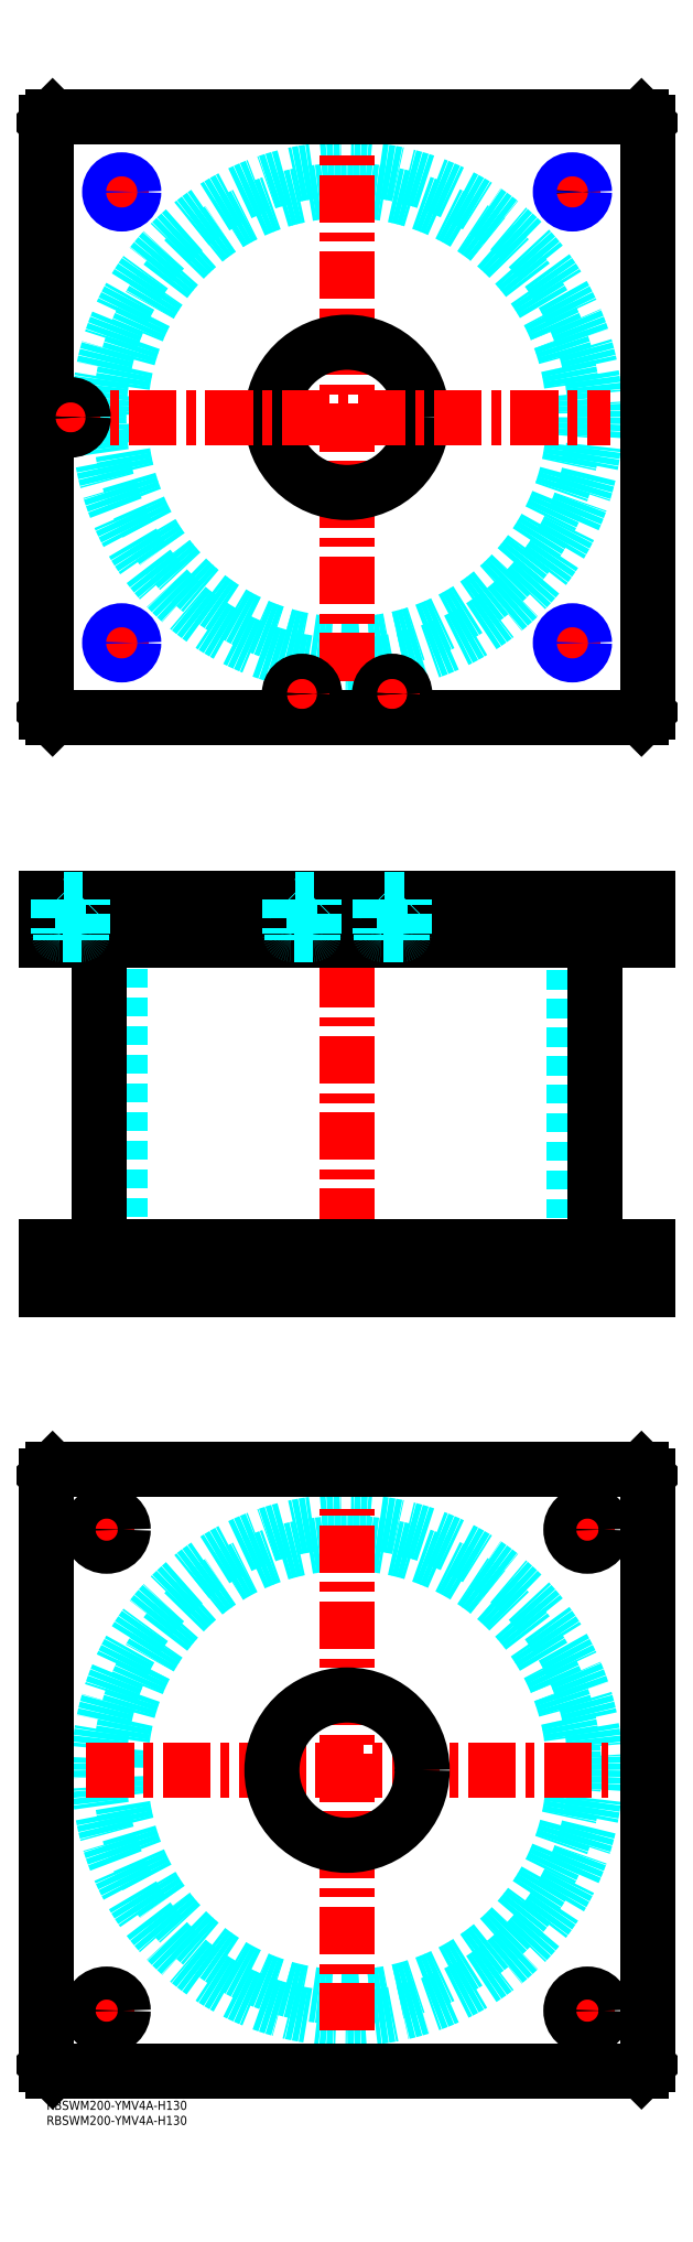
<metadata>
{"format":"dxf","ext":"dxf","renderer":"ezdxf+matplotlib","layout":"modelspace","background":"white","min_lineweight":24,"dpi":150}
</metadata>
<code>
0
SECTION
2
ENTITIES
0
INSERT
8
MSM_CONTINUOUS
2
*U51
10
0
20
0
30
0
0
INSERT
8
MSM_CONTINUOUS
2
*U52
10
0
20
0
30
0
0
CIRCLE
8
MSM_DASHED
10
100
20
110
30
0
40
75.5
0
CIRCLE
8
MSM_DASHED
10
100
20
110
30
0
40
82.6
0
LINE
8
MSM_CENTER
10
13.27
20
110
30
0
11
186.7
21
110
31
0
0
LINE
8
MSM_CENTER
10
100
20
23.27
30
0
11
100
21
196.7
31
0
0
LINE
8
MSM_CENTER
10
172.5
20
190
30
0
11
187.5
21
190
31
0
0
LINE
8
MSM_CENTER
10
180
20
182.5
30
0
11
180
21
197.5
31
0
0
LINE
8
MSM_CENTER
10
12.5
20
30
30
0
11
27.5
21
30
31
0
0
LINE
8
MSM_CENTER
10
20
20
22.5
30
0
11
20
21
37.5
31
0
0
LINE
8
MSM_CENTER
10
172.5
20
30
30
0
11
187.5
21
30
31
0
0
LINE
8
MSM_CENTER
10
180
20
22.5
30
0
11
180
21
37.5
31
0
0
LINE
8
MSM_CENTER
10
12.5
20
190
30
0
11
27.5
21
190
31
0
0
LINE
8
MSM_CENTER
10
20
20
182.5
30
0
11
20
21
197.5
31
0
0
LINE
8
MSM_CONTINUOUS
10
0
20
12
30
0
11
0
21
208
31
0
0
LINE
8
MSM_CONTINUOUS
10
200
20
208
30
0
11
200
21
12
31
0
0
CIRCLE
8
MSM_CONTINUOUS
10
180
20
190
30
0
40
5.5
0
CIRCLE
8
MSM_CONTINUOUS
10
20
20
30
30
0
40
5.5
0
CIRCLE
8
MSM_CONTINUOUS
10
180
20
30
30
0
40
5.5
0
CIRCLE
8
MSM_CONTINUOUS
10
20
20
190
30
0
40
5.5
0
CIRCLE
8
MSM_CONTINUOUS
10
100
20
110
30
0
40
25
0
LINE
8
MSM_CONTINUOUS
10
2
20
10
30
0
11
0
21
12
31
0
0
LINE
8
MSM_CONTINUOUS
10
198
20
10
30
0
11
2
21
10
31
0
0
LINE
8
MSM_CONTINUOUS
10
200
20
12
30
0
11
198
21
10
31
0
0
LINE
8
MSM_CONTINUOUS
10
198
20
210
30
0
11
200
21
208
31
0
0
LINE
8
MSM_CONTINUOUS
10
2
20
210
30
0
11
198
21
210
31
0
0
LINE
8
MSM_CONTINUOUS
10
0
20
208
30
0
11
2
21
210
31
0
0
LINE
8
MSM_DASHED
10
75
20
284
30
0
11
75
21
270
31
0
0
LINE
8
MSM_DASHED
10
125
20
270
30
0
11
125
21
284
31
0
0
LINE
8
MSM_DASHED
10
75
20
400
30
0
11
75
21
386
31
0
0
LINE
8
MSM_DASHED
10
125
20
386
30
0
11
125
21
400
31
0
0
LINE
8
MSM_DASHED
10
24.5
20
386
30
0
11
24.5
21
284
31
0
0
LINE
8
MSM_DASHED
10
175.5
20
284
30
0
11
175.5
21
386
31
0
0
LINE
8
MSM_DASHED
10
21.68
20
400
30
0
11
21.68
21
386
31
0
0
LINE
8
MSM_DASHED
10
28.32
20
386
30
0
11
28.32
21
400
31
0
0
LINE
8
MSM_DASHED
10
171.7
20
400
30
0
11
171.7
21
386
31
0
0
LINE
8
MSM_DASHED
10
178.3
20
386
30
0
11
178.3
21
400
31
0
0
LINE
8
MSM_DASHED
10
174.5
20
284
30
0
11
174.5
21
270
31
0
0
LINE
8
MSM_DASHED
10
185.5
20
270
30
0
11
185.5
21
284
31
0
0
LINE
8
MSM_DASHED
10
14.5
20
284
30
0
11
14.5
21
270
31
0
0
LINE
8
MSM_DASHED
10
25.5
20
270
30
0
11
25.5
21
284
31
0
0
LINE
8
MSM_DASHED
10
29
20
400
30
0
11
29
21
386
31
0
0
LINE
8
MSM_DASHED
10
21
20
400
30
0
11
21
21
386
31
0
0
LINE
8
MSM_DASHED
10
179
20
400
30
0
11
179
21
386
31
0
0
LINE
8
MSM_DASHED
10
171
20
400
30
0
11
171
21
386
31
0
0
LINE
8
MSM_CENTER
10
100
20
405
30
0
11
100
21
265
31
0
0
LINE
8
MSM_CENTER
39
0.1
10
20
20
286
30
0
11
20
21
268
31
0
0
LINE
8
MSM_CENTER
10
180
20
286
30
0
11
180
21
268
31
0
0
LINE
8
MSM_CENTER
10
25
20
402
30
0
11
25
21
384
31
0
0
LINE
8
MSM_CENTER
10
175
20
402
30
0
11
175
21
384
31
0
0
LINE
8
MSM_CENTER
10
85
20
402
30
0
11
85
21
384
31
0
0
LINE
8
MSM_CENTER
10
115
20
402
30
0
11
115
21
384
31
0
0
LINE
8
MSM_CENTER
10
8
20
402
30
0
11
8
21
384
31
0
0
LINE
8
MSM_CONTINUOUS
10
17.4
20
386
30
0
11
17.4
21
284
31
0
0
LINE
8
MSM_CONTINUOUS
10
182.6
20
284
30
0
11
182.6
21
386
31
0
0
LINE
8
MSM_CONTINUOUS
10
2
20
400
30
0
11
2
21
386
31
0
0
LINE
8
MSM_CONTINUOUS
10
0
20
400
30
0
11
0
21
386
31
0
0
LINE
8
MSM_CONTINUOUS
10
0
20
386
30
0
11
200
21
386
31
0
0
LINE
8
MSM_CONTINUOUS
10
200
20
400
30
0
11
200
21
386
31
0
0
LINE
8
MSM_CONTINUOUS
10
0
20
400
30
0
11
200
21
400
31
0
0
LINE
8
MSM_CONTINUOUS
10
198
20
400
30
0
11
198
21
386
31
0
0
LINE
8
MSM_CONTINUOUS
10
200
20
270
30
0
11
200
21
284
31
0
0
LINE
8
MSM_CONTINUOUS
10
0
20
284
30
0
11
200
21
284
31
0
0
LINE
8
MSM_CONTINUOUS
10
0
20
270
30
0
11
200
21
270
31
0
0
LINE
8
MSM_CONTINUOUS
10
0
20
270
30
0
11
0
21
284
31
0
0
LINE
8
MSM_CONTINUOUS
10
2
20
270
30
0
11
2
21
284
31
0
0
LINE
8
MSM_CONTINUOUS
10
198
20
270
30
0
11
198
21
284
31
0
0
CIRCLE
8
MSM_DASHED
10
100
20
560
30
0
40
75.5
0
CIRCLE
8
MSM_DASHED
10
100
20
560
30
0
40
82.6
0
LINE
8
MSM_CENTER
10
100
20
472.4
30
0
11
100
21
647.6
31
0
0
LINE
8
MSM_CENTER
10
169
20
635
30
0
11
181
21
635
31
0
0
LINE
8
MSM_CENTER
10
175
20
629
30
0
11
175
21
641
31
0
0
CIRCLE
8
MSM_CONTINUOUS
10
25
20
635
30
0
40
3.324
0
CIRCLE
8
MSM_CONTINUOUS
10
175
20
635
30
0
40
3.324
0
CIRCLE
8
MSM_CONTINUOUS
10
175
20
485
30
0
40
3.324
0
CIRCLE
8
MSM_CONTINUOUS
10
25
20
485
30
0
40
3.324
0
LINE
8
MSM_CONTINUOUS
10
200
20
462
30
0
11
200
21
658
31
0
0
CIRCLE
8
MSM_CONTINUOUS
10
100
20
560
30
0
40
25
0
LINE
8
MSM_CONTINUOUS
10
0
20
658
30
0
11
0
21
462
31
0
0
LINE
8
MSM_CONTINUOUS
10
0
20
462
30
0
11
2
21
460
31
0
0
LINE
8
MSM_CONTINUOUS
10
2
20
460
30
0
11
198
21
460
31
0
0
LINE
8
MSM_CONTINUOUS
10
198
20
460
30
0
11
200
21
462
31
0
0
LINE
8
MSM_CONTINUOUS
10
200
20
658
30
0
11
198
21
660
31
0
0
LINE
8
MSM_CONTINUOUS
10
198
20
660
30
0
11
2
21
660
31
0
0
LINE
8
MSM_CONTINUOUS
10
2
20
660
30
0
11
0
21
658
31
0
0
LINE
8
MSM_CENTER
10
169
20
485
30
0
11
181
21
485
31
0
0
LINE
8
MSM_CENTER
10
175
20
479
30
0
11
175
21
491
31
0
0
LINE
8
MSM_CENTER
10
109
20
468
30
0
11
121
21
468
31
0
0
LINE
8
MSM_CENTER
10
115
20
462
30
0
11
115
21
474
31
0
0
LINE
8
MSM_CENTER
10
79
20
468
30
0
11
91
21
468
31
0
0
LINE
8
MSM_CENTER
10
85
20
462
30
0
11
85
21
474
31
0
0
LINE
8
MSM_CENTER
10
19
20
485
30
0
11
31
21
485
31
0
0
LINE
8
MSM_CENTER
10
25
20
479
30
0
11
25
21
491
31
0
0
LINE
8
MSM_CENTER
10
2
20
560
30
0
11
187.6
21
560
31
0
0
LINE
8
MSM_CENTER
10
8
20
554
30
0
11
8
21
566
31
0
0
LINE
8
MSM_CENTER
10
19
20
635
30
0
11
31
21
635
31
0
0
LINE
8
MSM_CENTER
10
25
20
629
30
0
11
25
21
641
31
0
0
CIRCLE
8
MSM_NARROW
10
25
20
485
30
0
40
4
0
CIRCLE
8
MSM_NARROW
10
175
20
485
30
0
40
4
0
CIRCLE
8
MSM_NARROW
10
175
20
635
30
0
40
4
0
CIRCLE
8
MSM_NARROW
10
25
20
635
30
0
40
4
0
CIRCLE
8
MSM_CONTINUOUS
10
85
20
468
30
0
40
3.5
0
CIRCLE
8
MSM_CONTINUOUS
10
85
20
468
30
0
40
4
0
CIRCLE
8
MSM_CONTINUOUS
10
85
20
468
30
0
40
4.2
0
CIRCLE
8
MSM_CONTINUOUS
10
115
20
468
30
0
40
3.5
0
CIRCLE
8
MSM_CONTINUOUS
10
115
20
468
30
0
40
4
0
CIRCLE
8
MSM_CONTINUOUS
10
115
20
468
30
0
40
4.2
0
LINE
8
MSM_DASHED
10
89
20
388.4
30
0
11
89
21
399.8
31
0
0
LINE
8
MSM_DASHED
10
89
20
399.8
30
0
11
89.2
21
400
31
0
0
LINE
8
MSM_DASHED
10
89
20
399.8
30
0
11
81
21
399.8
31
0
0
LINE
8
MSM_DASHED
10
81
20
399.8
30
0
11
81
21
388.4
31
0
0
LINE
8
MSM_DASHED
10
80.8
20
400
30
0
11
81
21
399.8
31
0
0
LINE
8
MSM_DASHED
10
88.5
20
386
30
0
11
88.5
21
388
31
0
0
LINE
8
MSM_DASHED
10
88.6
20
388
30
0
11
81.4
21
388
31
0
0
ARC
8
MSM_DASHED
10
88.6
20
388.4
30
0
40
0.4
50
270
51
360
0
LINE
8
MSM_DASHED
10
81.5
20
388
30
0
11
81.5
21
386
31
0
0
ARC
8
MSM_DASHED
10
81.4
20
388.4
30
0
40
0.4
50
180
51
270
0
LINE
8
MSM_DASHED
10
119
20
388.4
30
0
11
119
21
399.8
31
0
0
LINE
8
MSM_DASHED
10
119
20
399.8
30
0
11
119.2
21
400
31
0
0
LINE
8
MSM_DASHED
10
119
20
399.8
30
0
11
111
21
399.8
31
0
0
LINE
8
MSM_DASHED
10
111
20
399.8
30
0
11
111
21
388.4
31
0
0
LINE
8
MSM_DASHED
10
110.8
20
400
30
0
11
111
21
399.8
31
0
0
LINE
8
MSM_DASHED
10
118.5
20
386
30
0
11
118.5
21
388
31
0
0
LINE
8
MSM_DASHED
10
118.6
20
388
30
0
11
111.4
21
388
31
0
0
ARC
8
MSM_DASHED
10
118.6
20
388.4
30
0
40
0.4
50
270
51
360
0
LINE
8
MSM_DASHED
10
111.5
20
388
30
0
11
111.5
21
386
31
0
0
ARC
8
MSM_DASHED
10
111.4
20
388.4
30
0
40
0.4
50
180
51
270
0
CIRCLE
8
MSM_CONTINUOUS
10
8
20
560
30
0
40
3.5
0
CIRCLE
8
MSM_CONTINUOUS
10
8
20
560
30
0
40
4
0
CIRCLE
8
MSM_CONTINUOUS
10
8
20
560
30
0
40
4.2
0
LINE
8
MSM_DASHED
10
11.5
20
386
30
0
11
11.5
21
388
31
0
0
LINE
8
MSM_DASHED
10
11.6
20
388
30
0
11
4.4
21
388
31
0
0
LINE
8
MSM_DASHED
10
12
20
388.4
30
0
11
12
21
399.8
31
0
0
ARC
8
MSM_DASHED
10
11.6
20
388.4
30
0
40
0.4
50
270
51
360
0
LINE
8
MSM_DASHED
10
4.5
20
388
30
0
11
4.5
21
386
31
0
0
LINE
8
MSM_DASHED
10
4
20
399.8
30
0
11
4
21
388.4
31
0
0
ARC
8
MSM_DASHED
10
4.4
20
388.4
30
0
40
0.4
50
180
51
270
0
LINE
8
MSM_DASHED
10
12
20
399.8
30
0
11
12.2
21
400
31
0
0
LINE
8
MSM_DASHED
10
12
20
399.8
30
0
11
4
21
399.8
31
0
0
LINE
8
MSM_DASHED
10
3.8
20
400
30
0
11
4
21
399.8
31
0
0
ENDSEC
0
EOF

</code>
